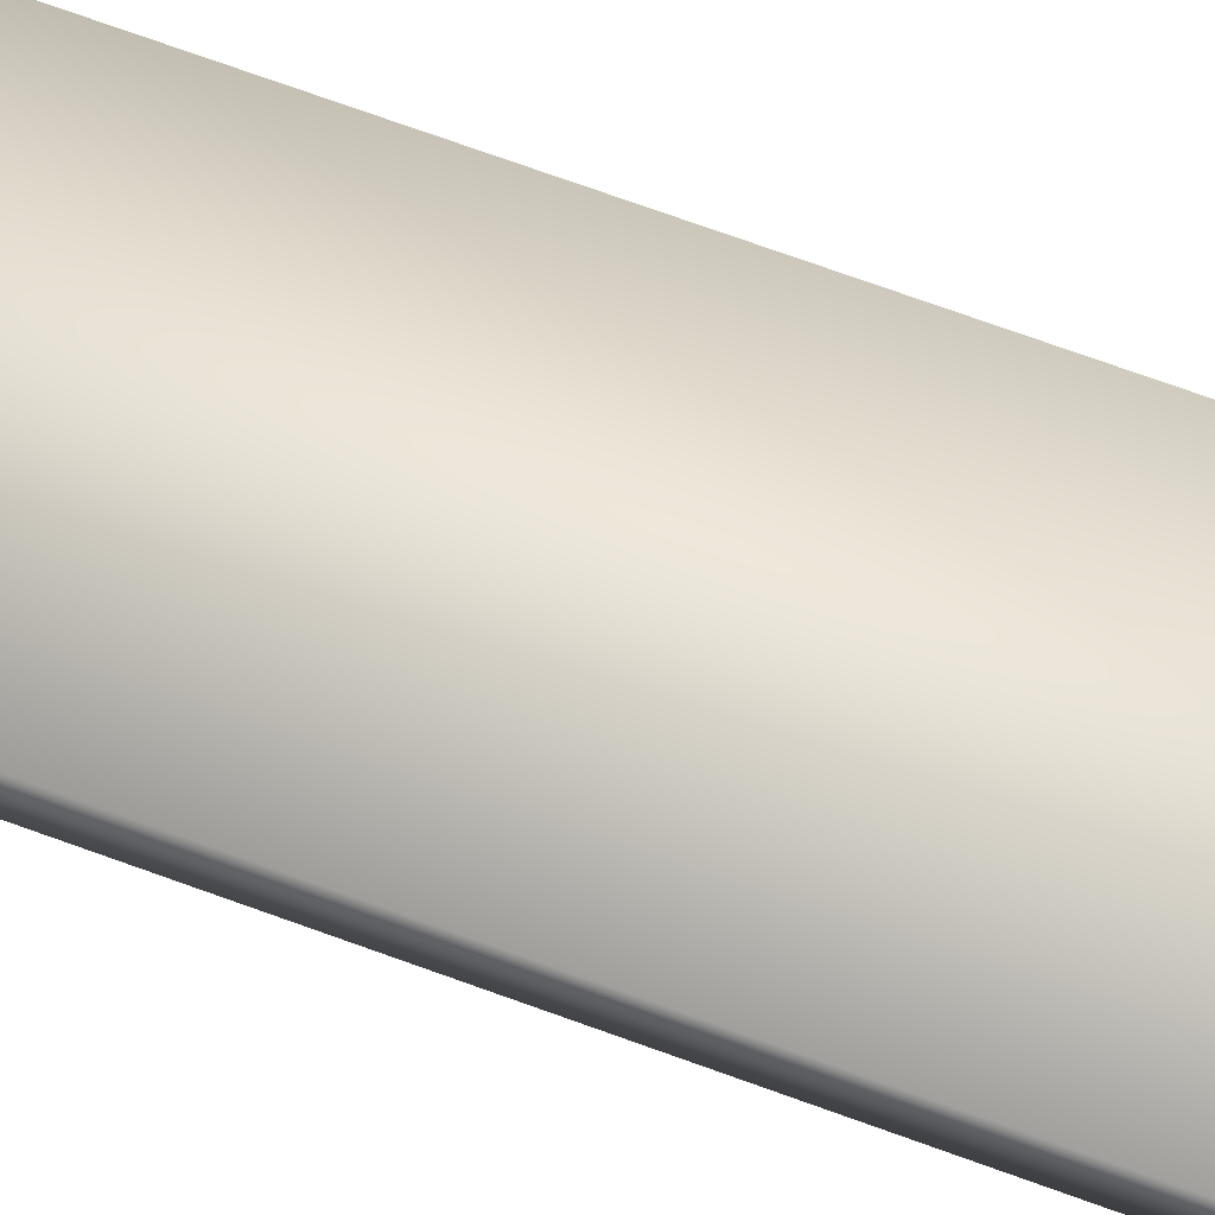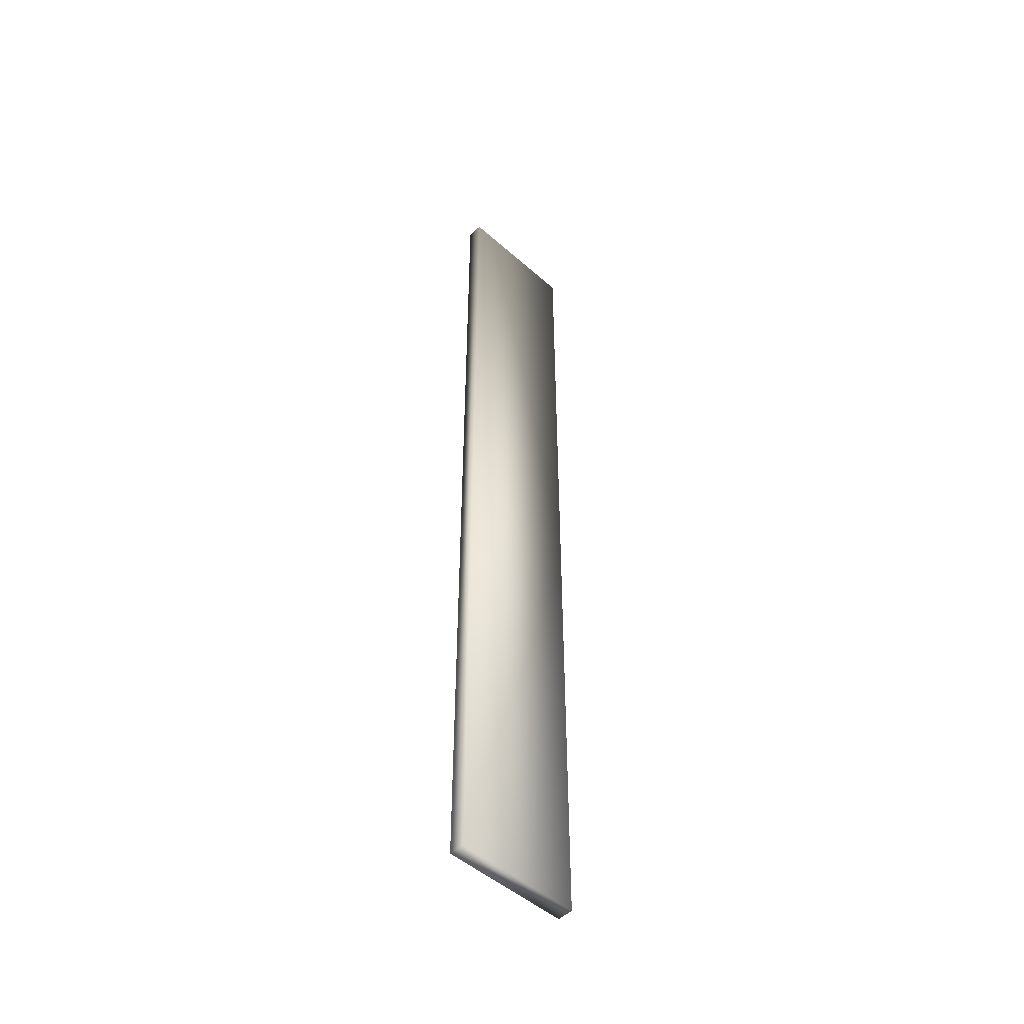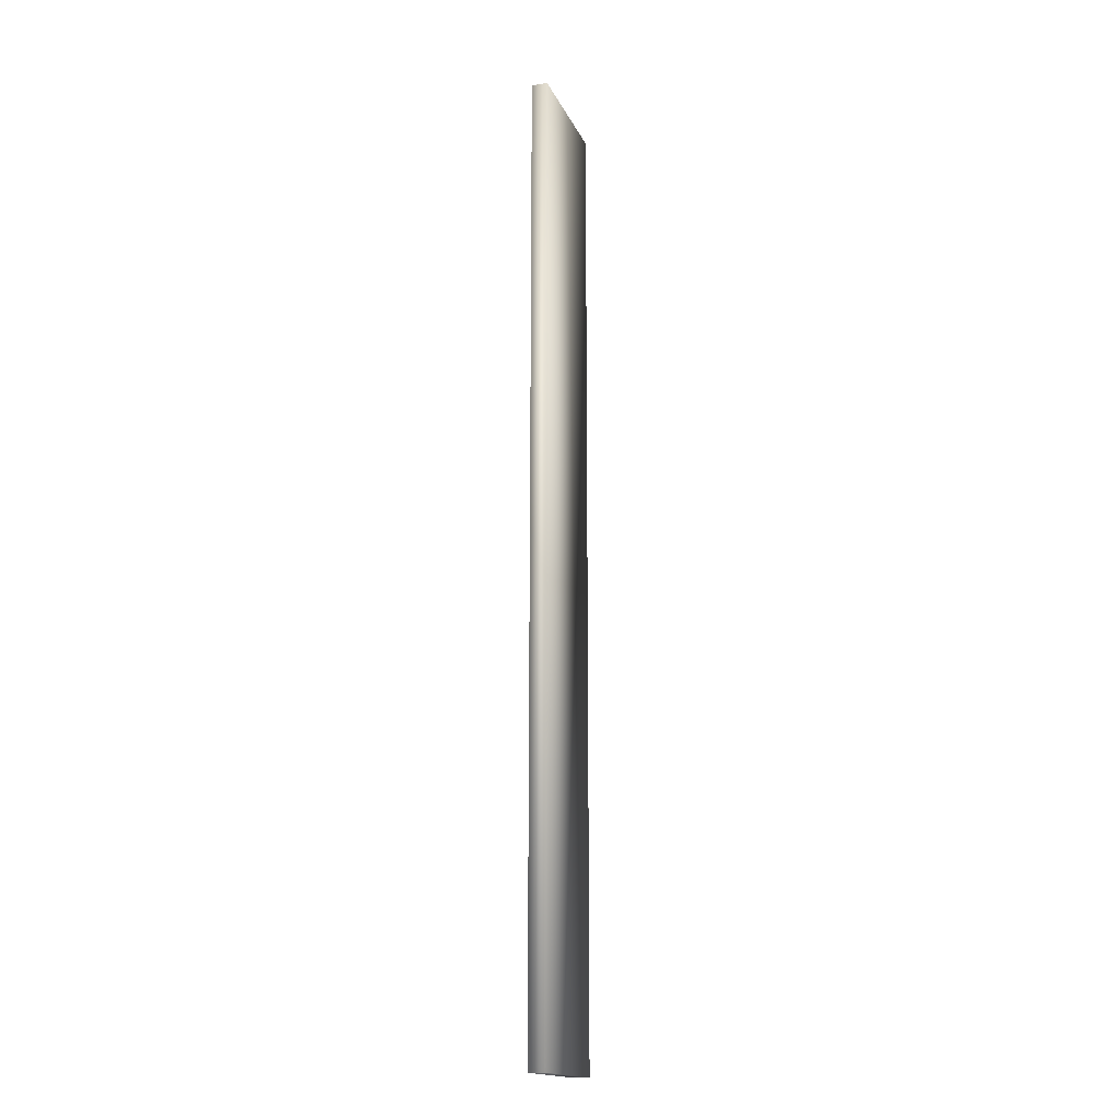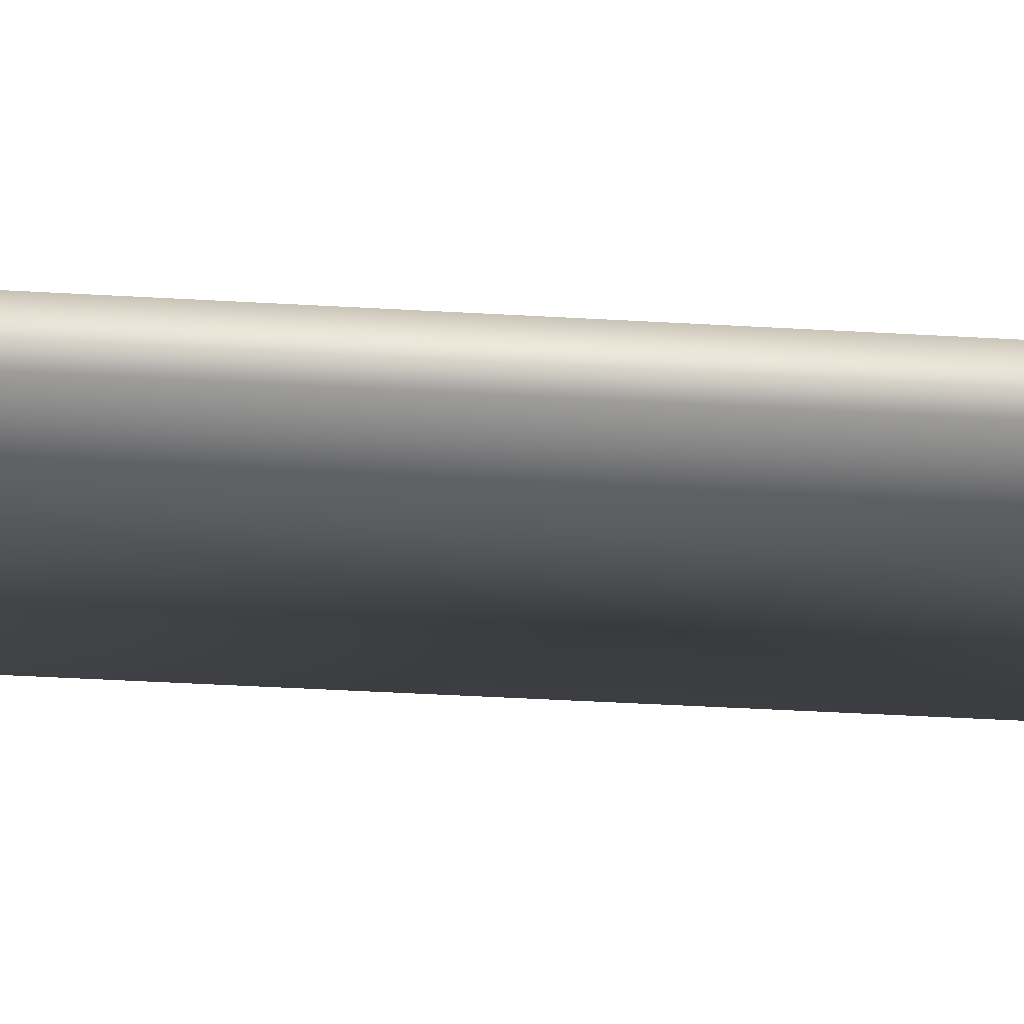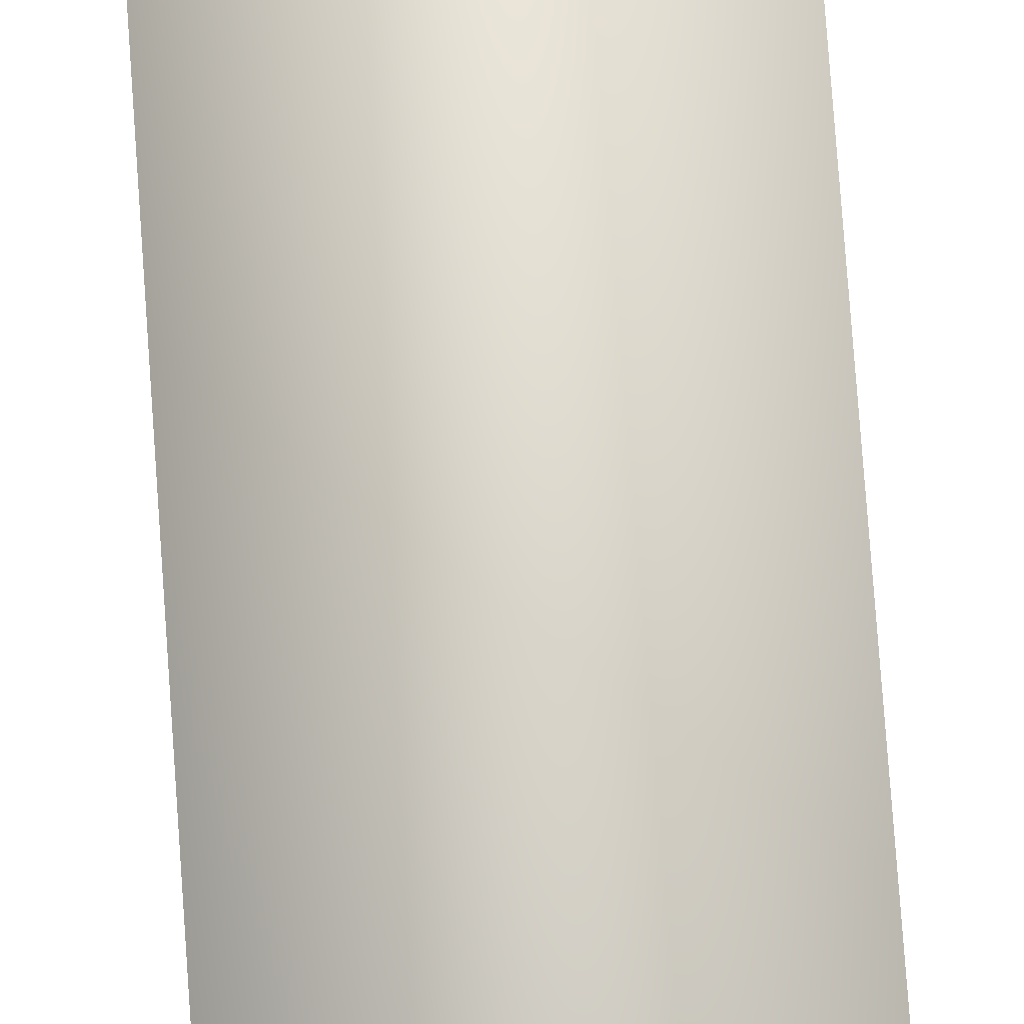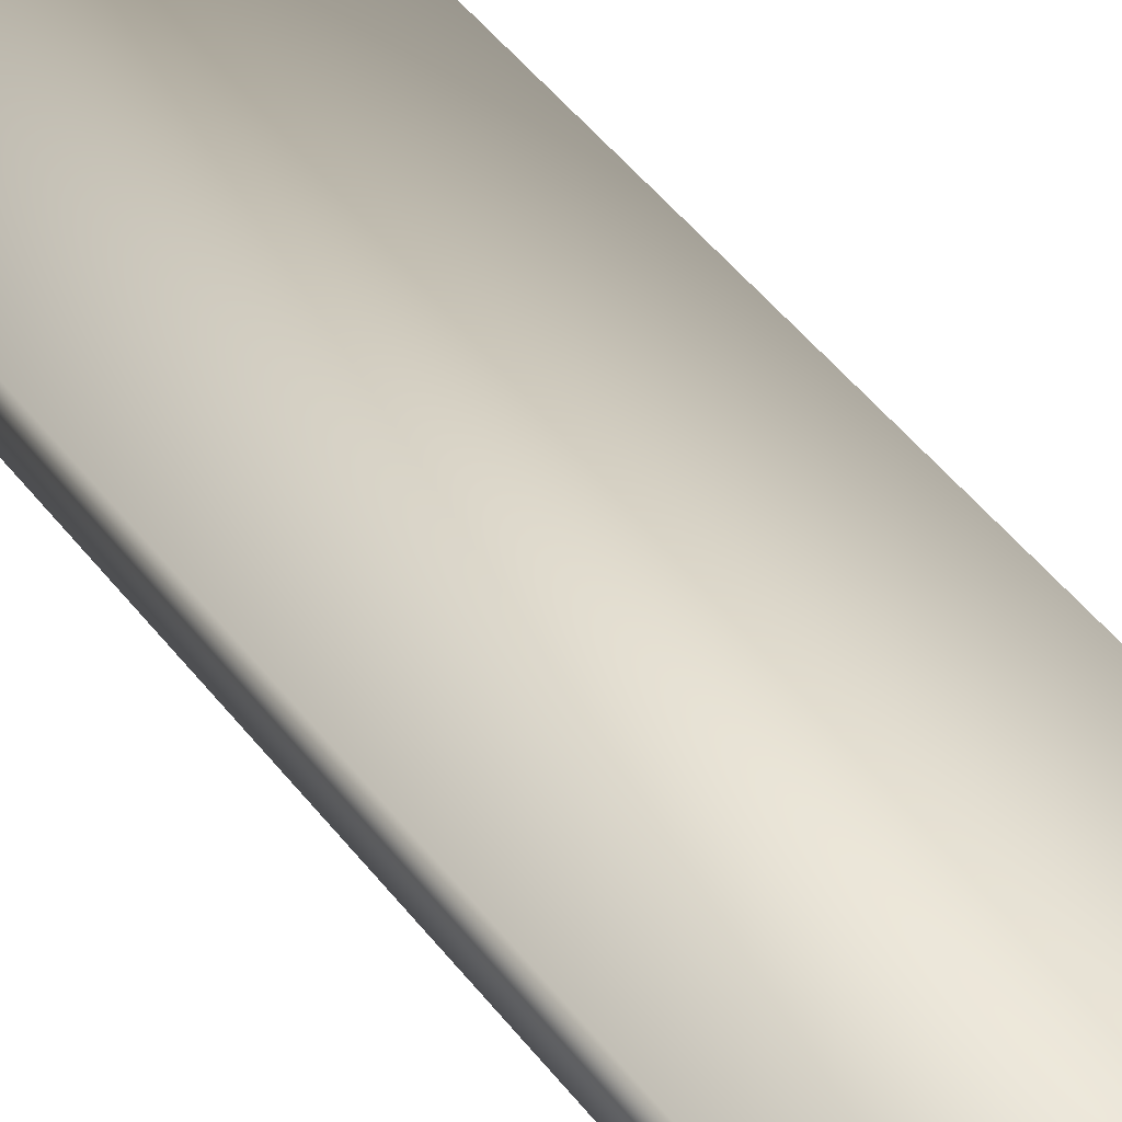
<metadata>
{"format":"obj","ext":"obj","renderer":"f3d","projection":"perspective","resolution":1024,"background":"white","views":[{"elev":61.7,"azim":-68.6,"up":"+Z"},{"elev":-49.1,"azim":135.6,"up":"+Y"},{"elev":-16.9,"azim":108.2,"up":"+Y"},{"elev":-25.4,"azim":83.8,"up":"+Z"},{"elev":72.6,"azim":176.0,"up":"+Z"},{"elev":31.9,"azim":153.0,"up":"+Z"}]}
</metadata>
<code>
o Ruler_Cube.002
v -0.3966 -0.000123 0.007368
v -0.3966 0.2999 0.007368
v -0.3966 -0.000123 0.002368
v -0.3966 0.2999 0.002368
v -0.3564 -0.000123 0.007368
v -0.3564 0.2999 0.007368
v -0.3564 -0.000123 0.002368
v -0.3564 0.2999 0.002368
f 1 2 4 3
f 3 4 8 7
f 7 8 6 5
f 5 6 2 1
f 3 7 5 1
f 8 4 2 6

</code>
